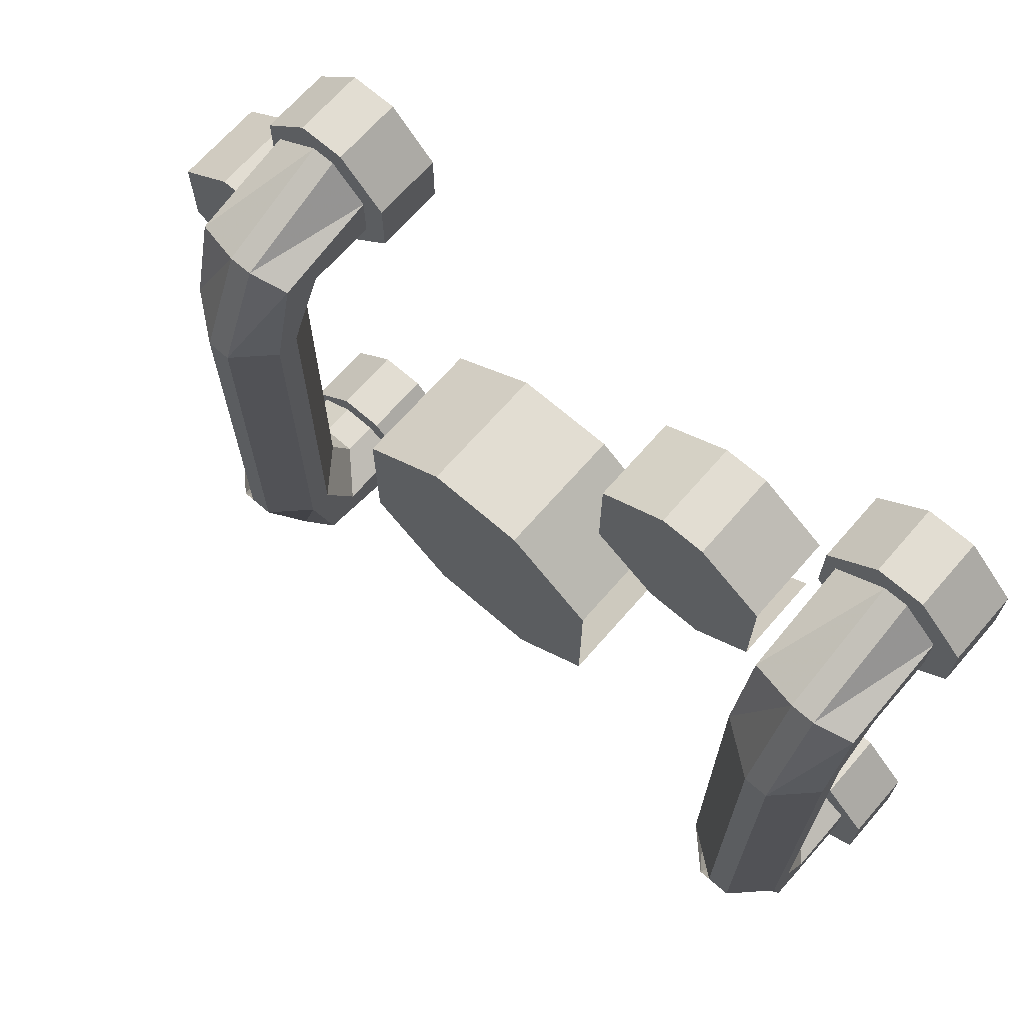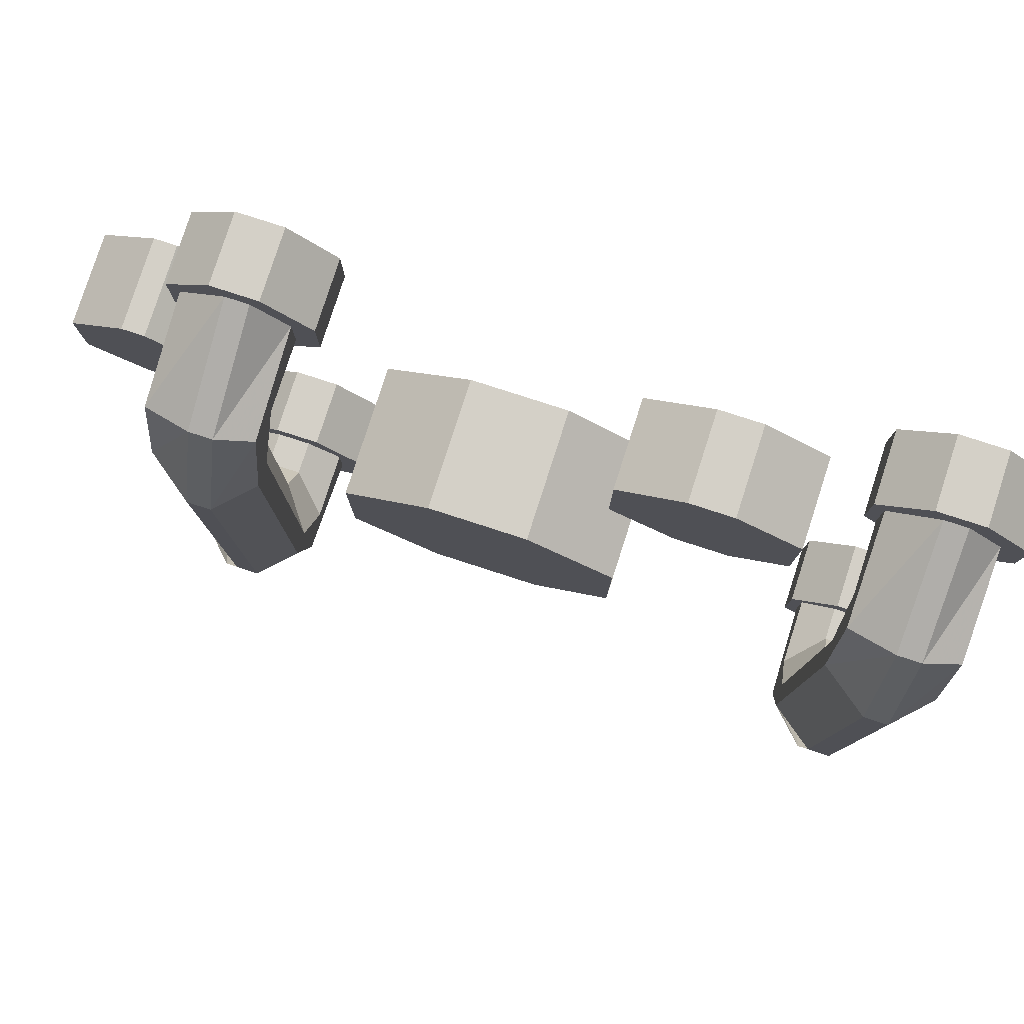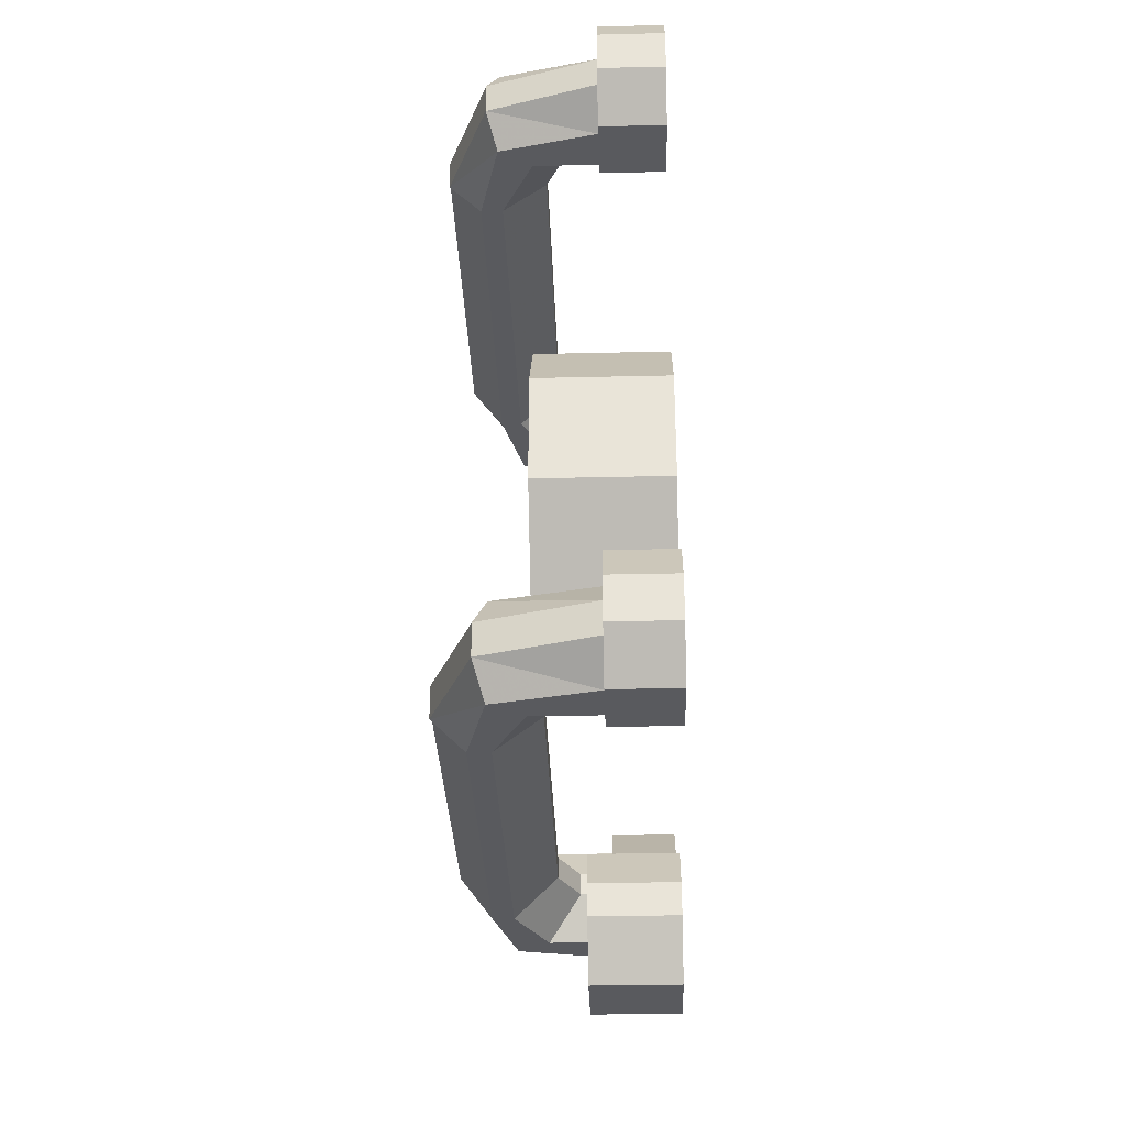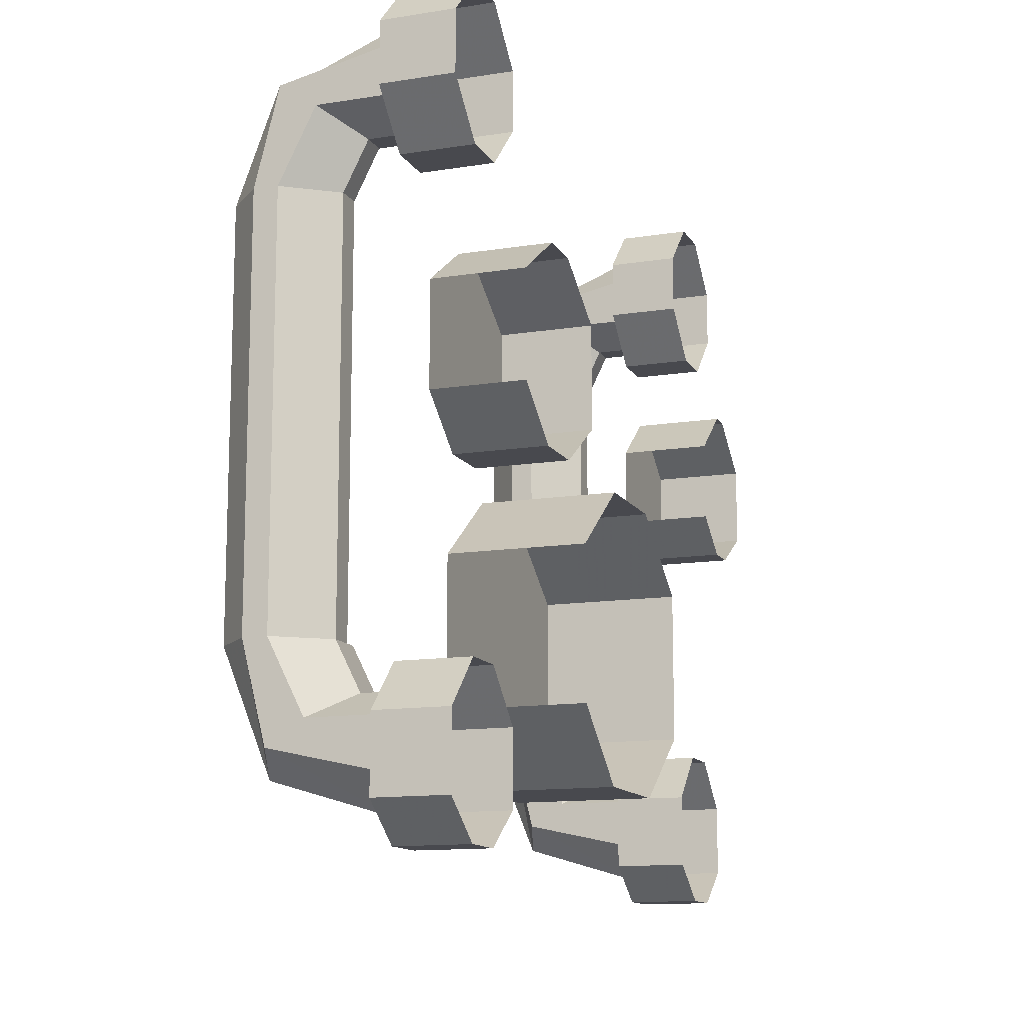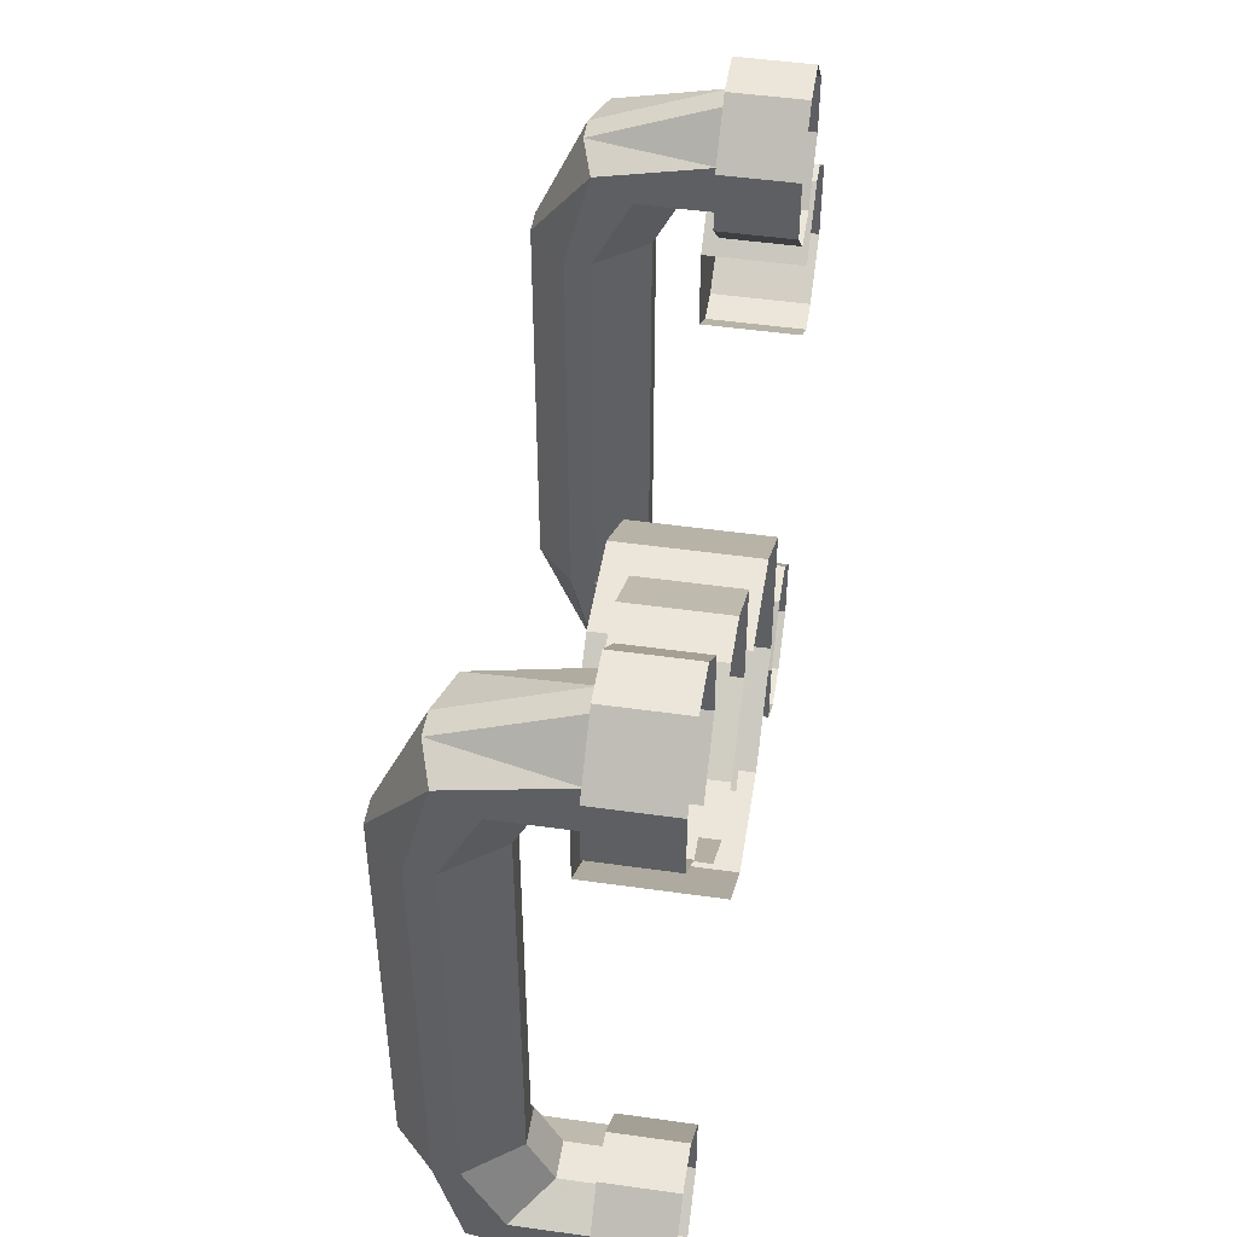
<metadata>
{"format":"obj","ext":"obj","renderer":"f3d","projection":"perspective","resolution":1024,"background":"white","views":[{"elev":68.3,"azim":131.1,"up":"+Z"},{"elev":79.9,"azim":107.9,"up":"+Z"},{"elev":-31.5,"azim":-178.1,"up":"+Y"},{"elev":-12.7,"azim":-159.8,"up":"+Z"},{"elev":48.3,"azim":-171.0,"up":"+Z"}]}
</metadata>
<code>
v -0.375 -0.5078 0.1094
v -0.3594 -0.5078 0.1094
v -0.3594 -0.5078 -0.1562
v -0.375 -0.5078 -0.1562
v -0.4062 -0.5312 0.1094
v -0.4219 -0.5312 0.1406
v -0.3984 -0.5078 0.1562
v -0.375 -0.5078 0.1719
v -0.3359 -0.5312 0.1094
v -0.3359 -0.5312 -0.1562
v -0.3672 -0.5312 -0.2344
v -0.375 -0.5078 -0.2188
v -0.3984 -0.5078 -0.2031
v -0.4062 -0.5312 -0.1562
v -0.4062 -0.5469 0.1094
v -0.4219 -0.5469 0.1406
v -0.4453 -0.5469 0.1406
v -0.4453 -0.5312 0.1406
v -0.4453 -0.5078 0.1562
v -0.4453 -0.5078 0.1875
v -0.3672 -0.5312 0.1797
v -0.3359 -0.5469 0.1094
v -0.3359 -0.5469 -0.1562
v -0.4062 -0.5469 -0.1562
v -0.375 -0.5781 0.1094
v -0.3984 -0.5781 0.1562
v -0.4453 -0.5781 0.1562
v -0.4453 -0.5547 0.125
v -0.4453 -0.5234 0.125
v -0.4453 -0.4922 0.1562
v -0.4453 -0.4922 0.1953
v -0.4453 -0.5234 0.2266
v -0.4453 -0.5312 0.2109
v -0.3672 -0.5469 0.1797
v -0.3594 -0.5781 0.1094
v -0.3594 -0.5781 -0.1562
v -0.375 -0.5781 -0.1562
v -0.375 -0.5781 0.1719
v -0.4453 -0.5781 0.1875
v -0.4453 -0.5859 0.1562
v -0.4922 -0.5859 0.1562
v -0.4922 -0.5547 0.125
v -0.4922 -0.5234 0.125
v -0.4922 -0.4922 0.1562
v -0.4922 -0.4922 0.1953
v -0.4922 -0.5234 0.2266
v -0.4453 -0.5547 0.2266
v -0.4453 -0.5469 0.2109
v -0.4062 -0.5547 -0.1562
v -0.4219 -0.5312 -0.1875
v -0.4219 -0.5547 -0.1875
v -0.3984 -0.5781 -0.2031
v -0.4453 -0.5078 -0.2031
v -0.4453 -0.5312 -0.1875
v -0.4453 -0.5547 -0.1875
v -0.4453 -0.5781 -0.2031
v -0.375 -0.5781 -0.2188
v -0.3359 -0.5547 -0.1562
v -0.3672 -0.5547 -0.2344
v -0.4453 -0.5547 -0.2578
v -0.4453 -0.5312 -0.2578
v -0.4453 -0.5078 -0.2344
v -0.4453 -0.4922 -0.2031
v -0.4453 -0.5234 -0.1719
v -0.4453 -0.5547 -0.1719
v -0.4453 -0.5859 -0.2031
v -0.4453 -0.5859 -0.25
v -0.4453 -0.5781 -0.2344
v -0.4453 -0.5547 -0.2734
v -0.4453 -0.5234 -0.2734
v -0.4453 -0.4922 -0.25
v -0.4922 -0.4922 -0.25
v -0.4922 -0.4922 -0.2031
v -0.4922 -0.5234 -0.1719
v -0.4922 -0.5547 -0.1719
v -0.4922 -0.5859 -0.2031
v -0.4922 -0.5859 -0.25
v -0.4453 -0.5859 0.1953
v -0.4922 -0.5859 0.1953
v -0.4922 -0.5234 -0.2734
v -0.4922 -0.5547 -0.2734
v -0.4922 -0.5547 0.2266
v -0.375 -0.07031 0.1172
v -0.3594 -0.07031 0.1172
v -0.3594 -0.07031 -0.1484
v -0.375 -0.07031 -0.1484
v -0.4062 -0.09375 0.1172
v -0.4219 -0.09375 0.1484
v -0.3984 -0.07031 0.1641
v -0.375 -0.07031 0.1797
v -0.3359 -0.09375 0.1172
v -0.3359 -0.09375 -0.1484
v -0.3672 -0.09375 -0.2266
v -0.375 -0.07031 -0.2109
v -0.3984 -0.07031 -0.1953
v -0.4062 -0.09375 -0.1484
v -0.4062 -0.1094 0.1172
v -0.4219 -0.1094 0.1484
v -0.4453 -0.1094 0.1484
v -0.4453 -0.09375 0.1484
v -0.4453 -0.07031 0.1641
v -0.4453 -0.07031 0.1953
v -0.3672 -0.09375 0.1875
v -0.3359 -0.1094 0.1172
v -0.3359 -0.1094 -0.1484
v -0.3594 -0.1406 0.1172
v -0.375 -0.1406 0.1172
v -0.375 -0.1406 -0.1484
v -0.3594 -0.1406 -0.1484
v -0.3672 -0.1094 0.1875
v -0.375 -0.1406 0.1797
v -0.3984 -0.1406 0.1641
v -0.4062 -0.1094 -0.1484
v -0.4453 -0.1172 -0.1641
v -0.4453 -0.08594 -0.1641
v -0.4922 -0.08594 -0.1641
v -0.4922 -0.1172 -0.1641
v -0.4453 -0.1484 -0.1953
v -0.4453 -0.1172 -0.1797
v -0.4453 -0.09375 -0.1797
v -0.4453 -0.07031 -0.1953
v -0.4453 -0.05469 -0.1953
v -0.4922 -0.05469 -0.1953
v -0.4453 -0.05469 -0.2422
v -0.4922 -0.05469 -0.2422
v -0.4453 -0.08594 -0.2656
v -0.4922 -0.08594 -0.2656
v -0.4453 -0.1172 -0.2656
v -0.4922 -0.1172 -0.2656
v -0.4453 -0.1484 -0.2422
v -0.4922 -0.1484 -0.2422
v -0.4922 -0.1484 -0.1953
v -0.4453 -0.1406 -0.1953
v -0.3984 -0.1406 -0.1953
v -0.4219 -0.1172 -0.1797
v -0.4219 -0.09375 -0.1797
v -0.4453 -0.07031 -0.2266
v -0.4453 -0.09375 -0.25
v -0.4453 -0.1172 -0.25
v -0.4453 -0.1406 -0.2266
v -0.4453 -0.08594 0.1328
v -0.4453 -0.1172 0.1328
v -0.4922 -0.1172 0.1328
v -0.4922 -0.08594 0.1328
v -0.4453 -0.05469 0.1641
v -0.4453 -0.1406 0.1641
v -0.4453 -0.1484 0.1641
v -0.4922 -0.1484 0.1641
v -0.4453 -0.1484 0.2031
v -0.4922 -0.1484 0.2031
v -0.4453 -0.1172 0.2344
v -0.4922 -0.1172 0.2344
v -0.4453 -0.08594 0.2344
v -0.4922 -0.08594 0.2344
v -0.4453 -0.05469 0.2031
v -0.4922 -0.05469 0.2031
v -0.4922 -0.05469 0.1641
v -0.4453 -0.09375 0.2188
v -0.4453 -0.1406 0.1953
v -0.4453 -0.1094 0.2188
v -0.4062 -0.1172 -0.1484
v -0.375 -0.1406 -0.2109
v -0.3359 -0.1172 -0.1484
v -0.3672 -0.1172 -0.2266
v -0.3984 -0.2812 -0.1641
v -0.3984 -0.3359 -0.2109
v -0.4922 -0.3359 -0.2109
v -0.4922 -0.2812 -0.1641
v -0.3984 -0.4141 -0.2109
v -0.4922 -0.4141 -0.2109
v -0.3984 -0.3438 -0.01562
v -0.3984 -0.2812 -0.0625
v -0.4922 -0.2812 -0.0625
v -0.4922 -0.3438 -0.01562
v -0.3984 -0.4141 -0.01562
v -0.4922 -0.4141 -0.01562
v -0.3984 -0.4766 -0.0625
v -0.3984 -0.4766 -0.1641
v -0.4922 -0.4766 -0.1641
v -0.4922 -0.4766 -0.0625
v -0.3984 -0.3828 -0.09375
v -0.3984 -0.4688 -0.07812
v -0.3984 -0.3906 -0.1094
v -0.3984 -0.375 -0.1875
v -0.3984 -0.375 -0.1094
v -0.4297 -0.1719 0.01562
v -0.4297 -0.2109 -0.01562
v -0.4922 -0.2109 -0.01562
v -0.4922 -0.1719 0.01562
v -0.4297 -0.25 -0.01562
v -0.4922 -0.25 -0.01562
v -0.4297 -0.2188 0.1172
v -0.4297 -0.1719 0.08594
v -0.4922 -0.1719 0.08594
v -0.4922 -0.2188 0.1172
v -0.4297 -0.25 0.1172
v -0.4922 -0.25 0.1172
v -0.4297 -0.2969 0.08594
v -0.4297 -0.2969 0.01562
v -0.4922 -0.2969 0.01562
v -0.4922 -0.2969 0.08594
v -0.4297 -0.2422 0.0625
v -0.4297 -0.2891 0.07031
v -0.4297 -0.2422 0.04688
v -0.4297 -0.2344 0
v -0.4297 -0.2344 0.04688
v -0.4297 -0.5703 0.01562
v -0.4297 -0.6016 -0.007812
v -0.4922 -0.6016 -0.007812
v -0.4922 -0.5703 0.01562
v -0.4297 -0.625 -0.007812
v -0.4922 -0.625 -0.007812
v -0.4297 -0.6094 0.1016
v -0.4297 -0.5703 0.07031
v -0.4922 -0.5703 0.07031
v -0.4922 -0.6094 0.1016
v -0.4297 -0.625 0.1016
v -0.4922 -0.625 0.1016
v -0.4297 -0.6641 0.07031
v -0.4297 -0.6641 0.01562
v -0.4922 -0.6641 0.01562
v -0.4922 -0.6641 0.07031
v -0.4297 -0.6172 0.04688
v -0.4297 -0.5859 0.05469
v -0.4297 -0.625 0.05469
v -0.4297 -0.6562 0.05469
v -0.4297 -0.625 0.04688
f 1 2 3
f 1 3 4
f 1 4 5
f 1 5 6
f 1 6 7
f 1 7 2
f 2 7 8
f 2 8 9
f 2 9 10
f 2 10 3
f 3 10 11
f 3 11 12
f 3 12 4
f 4 12 13
f 4 13 14
f 4 14 5
f 5 14 15
f 5 15 16
f 5 16 6
f 6 16 17
f 6 17 18
f 6 18 7
f 7 18 19
f 7 19 8
f 8 19 20
f 8 20 21
f 8 21 9
f 9 21 22
f 9 22 23
f 9 23 10
f 15 14 24
f 15 24 25
f 15 25 26
f 15 26 16
f 16 26 27
f 16 27 17
f 20 33 21
f 21 33 34
f 21 34 22
f 22 34 35
f 22 35 36
f 22 36 23
f 25 24 37
f 25 37 35
f 25 35 38
f 25 38 26
f 26 38 39
f 26 39 27
f 33 48 34
f 34 48 38
f 34 38 35
f 49 14 50
f 49 50 51
f 49 51 37
f 37 51 52
f 37 52 36
f 37 36 35
f 14 13 50
f 50 13 53
f 50 53 54
f 50 54 51
f 51 54 55
f 51 55 52
f 52 55 56
f 52 56 57
f 52 57 36
f 36 57 58
f 58 57 59
f 58 59 10
f 10 59 11
f 11 59 60
f 11 60 61
f 11 61 12
f 12 61 62
f 12 62 13
f 13 62 53
f 56 68 57
f 57 68 59
f 59 68 60
f 38 48 39
f 83 84 85
f 83 85 86
f 83 86 87
f 83 87 88
f 83 88 89
f 83 89 84
f 84 89 90
f 84 90 91
f 84 91 92
f 84 92 85
f 85 92 93
f 85 93 94
f 85 94 86
f 86 94 95
f 86 95 96
f 86 96 87
f 87 96 97
f 87 97 98
f 87 98 88
f 88 98 99
f 88 99 100
f 88 100 89
f 89 100 101
f 89 101 90
f 90 101 102
f 90 102 103
f 90 103 91
f 91 103 104
f 91 104 105
f 91 105 92
f 106 107 108
f 106 108 109
f 106 109 104
f 106 104 110
f 106 110 111
f 106 111 107
f 107 111 112
f 107 112 97
f 107 97 113
f 107 113 108
f 119 133 134
f 119 134 135
f 119 135 120
f 120 135 136
f 120 136 121
f 121 136 95
f 121 95 137
f 102 158 103
f 103 158 110
f 103 110 104
f 159 146 112
f 159 112 111
f 159 111 160
f 161 96 136
f 161 136 135
f 161 135 108
f 108 135 134
f 108 134 109
f 109 134 162
f 109 162 163
f 163 162 164
f 163 164 92
f 92 164 93
f 93 164 139
f 93 139 138
f 93 138 94
f 94 138 137
f 94 137 95
f 96 95 136
f 164 162 140
f 164 140 139
f 162 134 133
f 162 133 140
f 104 109 105
f 97 96 113
f 97 112 98
f 98 112 146
f 98 146 99
f 111 110 160
f 160 110 158
f 165 166 167
f 165 167 168
f 166 169 170
f 166 170 167
f 171 172 173
f 171 173 174
f 171 174 175
f 175 174 176
f 175 176 177
f 169 178 179
f 169 179 170
f 177 176 180
f 177 180 178
f 178 180 179
f 186 187 188
f 186 188 189
f 187 190 191
f 187 191 188
f 192 193 194
f 192 194 195
f 192 195 196
f 196 195 197
f 196 197 198
f 190 199 200
f 190 200 191
f 198 197 201
f 198 201 199
f 199 201 200
f 207 208 209
f 207 209 210
f 208 211 212
f 208 212 209
f 213 214 215
f 213 215 216
f 213 216 217
f 217 216 218
f 217 218 219
f 211 220 221
f 211 221 212
f 219 218 222
f 219 222 220
f 220 222 221
f 17 27 28
f 17 28 29
f 17 29 18
f 18 29 30
f 18 30 19
f 19 30 31
f 19 31 20
f 20 31 32
f 20 32 33
f 27 39 40
f 27 40 28
f 28 40 41
f 28 41 42
f 28 42 29
f 29 42 43
f 29 43 30
f 30 43 44
f 30 44 31
f 31 44 45
f 31 45 32
f 32 45 46
f 32 46 47
f 32 47 33
f 33 47 48
f 53 62 63
f 53 63 64
f 53 64 54
f 54 64 65
f 54 65 55
f 55 65 66
f 55 66 56
f 56 66 67
f 56 67 68
f 60 68 69
f 60 69 70
f 60 70 61
f 61 70 71
f 61 71 62
f 62 71 63
f 63 71 72
f 63 72 73
f 63 73 64
f 64 73 74
f 64 74 65
f 65 74 75
f 65 75 66
f 66 75 76
f 66 76 67
f 67 76 77
f 67 77 69
f 67 69 68
f 39 48 78
f 39 78 40
f 40 78 79
f 40 79 41
f 71 70 80
f 71 80 72
f 70 69 81
f 70 81 80
f 69 77 81
f 78 47 82
f 78 82 79
f 47 46 82
f 48 47 78
f 114 115 116
f 114 116 117
f 114 117 118
f 114 118 119
f 114 119 120
f 114 120 115
f 115 120 121
f 115 121 122
f 115 122 123
f 115 123 116
f 122 124 125
f 122 125 123
f 124 126 127
f 124 127 125
f 126 128 129
f 126 129 127
f 128 130 131
f 128 131 129
f 130 118 132
f 130 132 131
f 118 117 132
f 118 133 119
f 121 137 122
f 122 137 124
f 124 137 138
f 124 138 126
f 126 138 139
f 126 139 128
f 128 139 140
f 128 140 130
f 130 140 133
f 130 133 118
f 141 142 143
f 141 143 144
f 141 144 145
f 141 145 100
f 141 100 99
f 141 99 142
f 142 99 146
f 142 146 147
f 142 147 148
f 142 148 143
f 147 149 150
f 147 150 148
f 149 151 152
f 149 152 150
f 151 153 154
f 151 154 152
f 153 155 156
f 153 156 154
f 155 145 157
f 155 157 156
f 145 144 157
f 145 101 100
f 101 145 155
f 101 155 102
f 102 155 153
f 102 153 158
f 159 149 147
f 159 147 146
f 159 160 149
f 149 160 151
f 151 160 158
f 151 158 153
f 171 175 166
f 171 166 172
f 172 166 165
f 175 177 166
f 166 177 178
f 166 178 169
f 192 196 187
f 192 187 193
f 193 187 186
f 196 198 187
f 187 198 199
f 187 199 190
f 213 217 208
f 213 208 214
f 214 208 207
f 217 219 208
f 208 219 220
f 208 220 211
f 181 182 183
f 183 184 185
f 202 203 204
f 204 205 206
f 223 224 225
f 225 226 227

</code>
